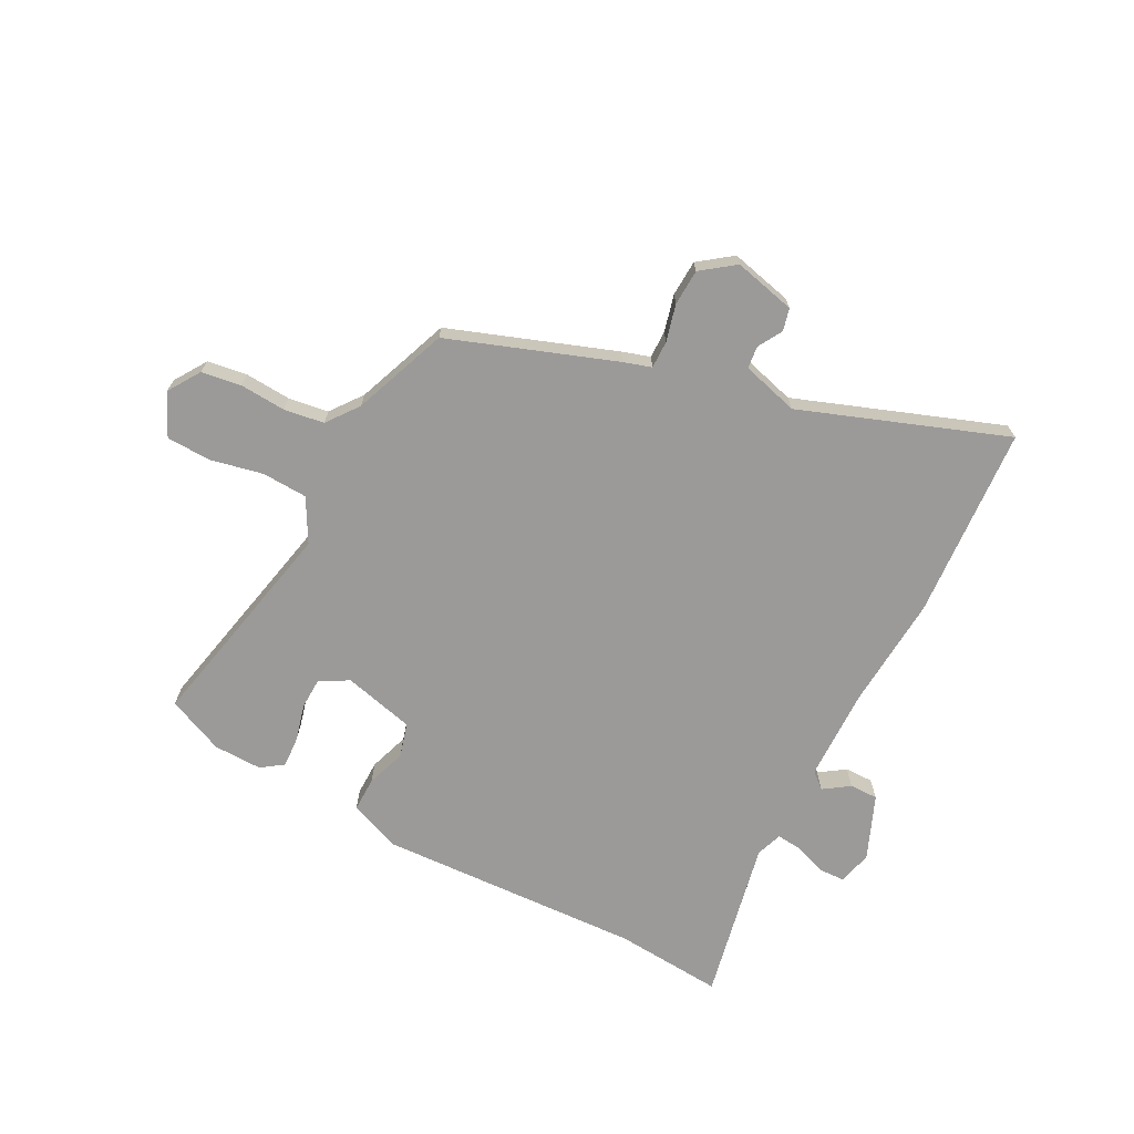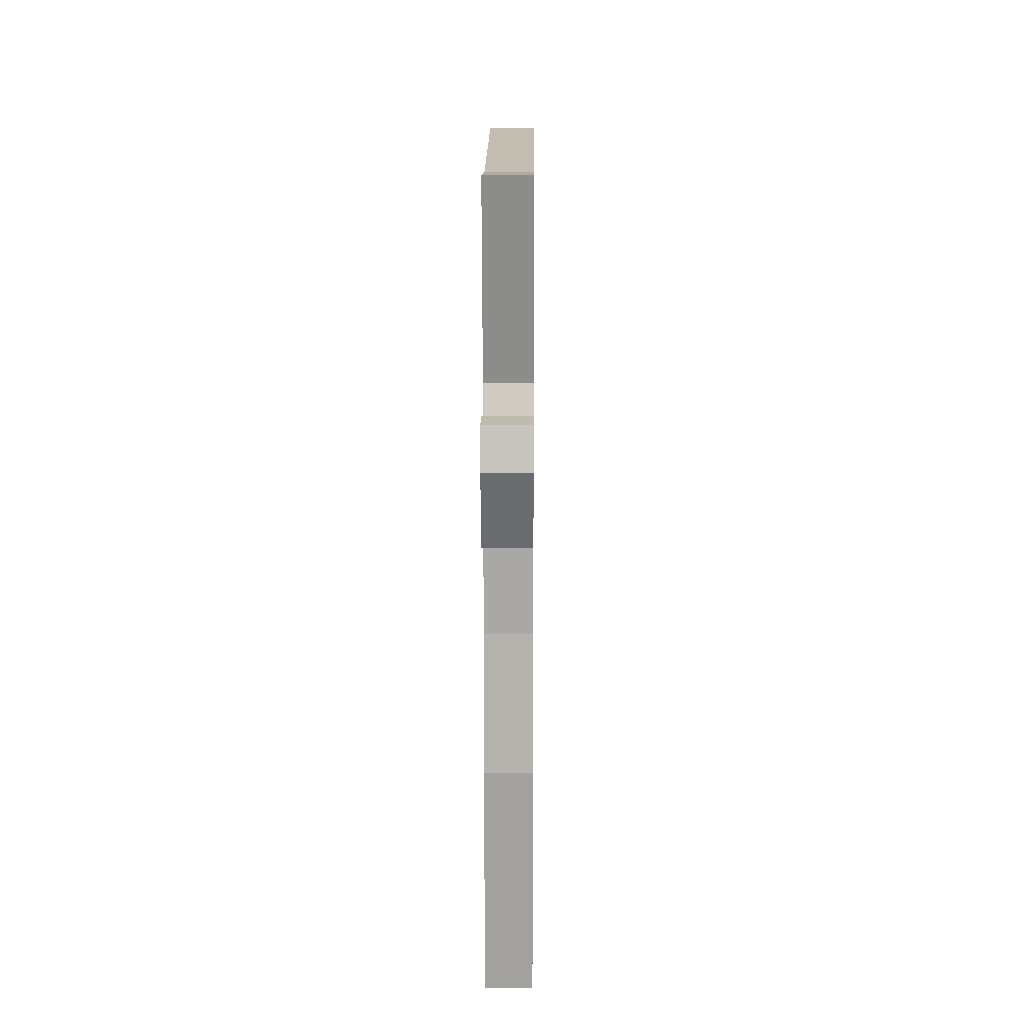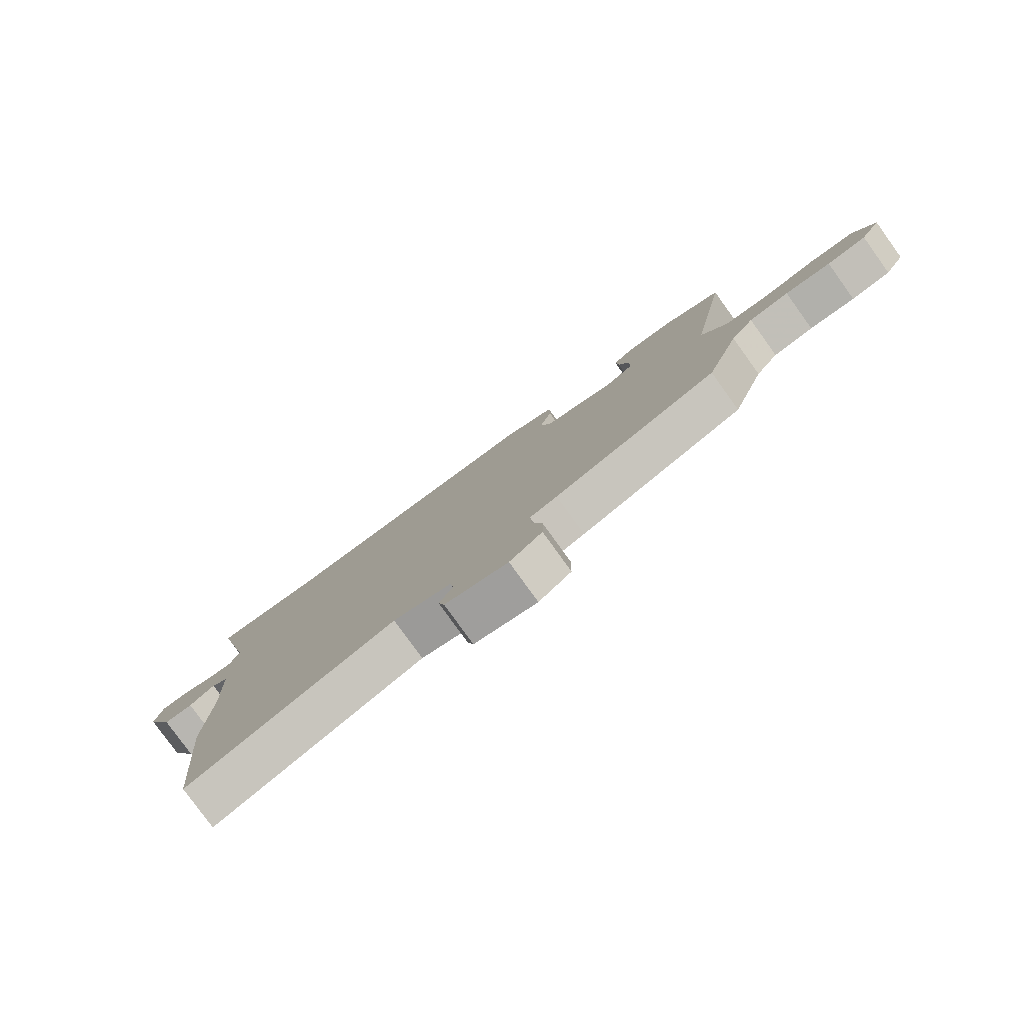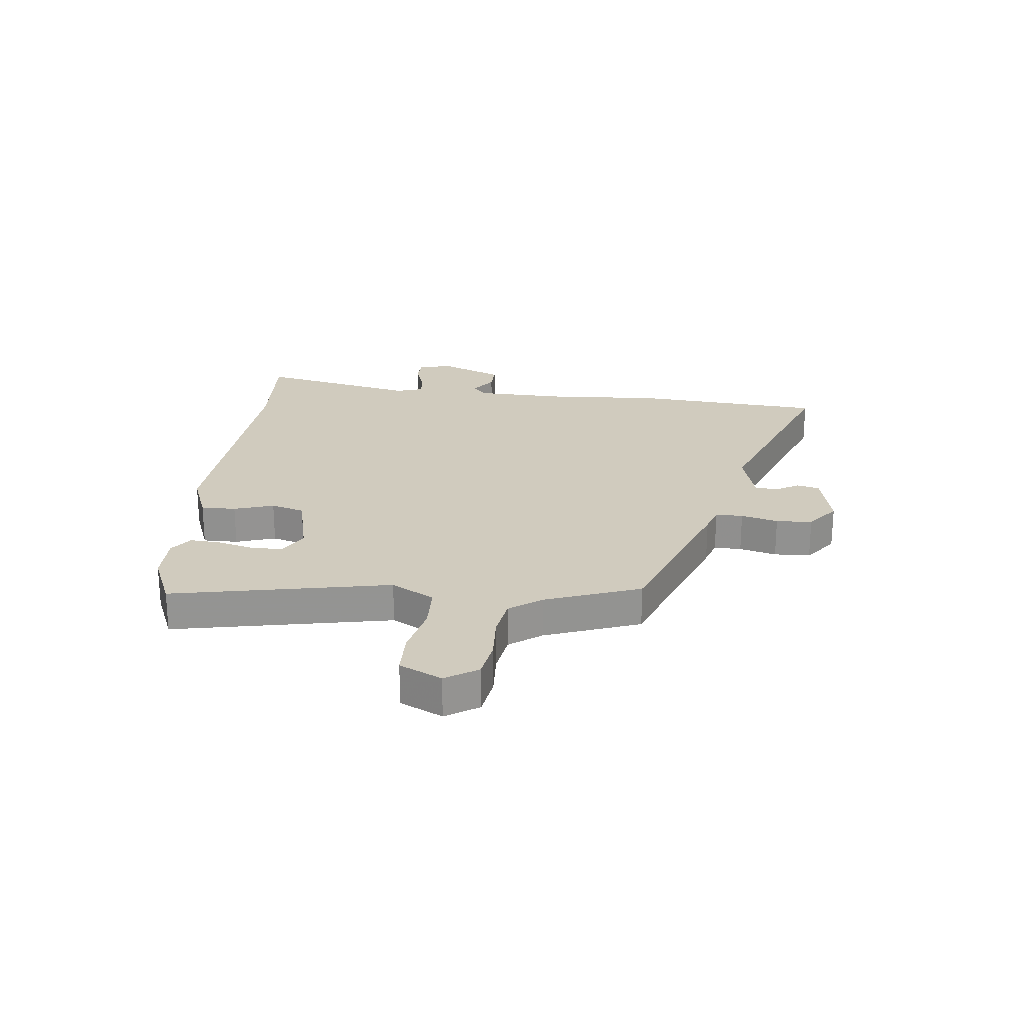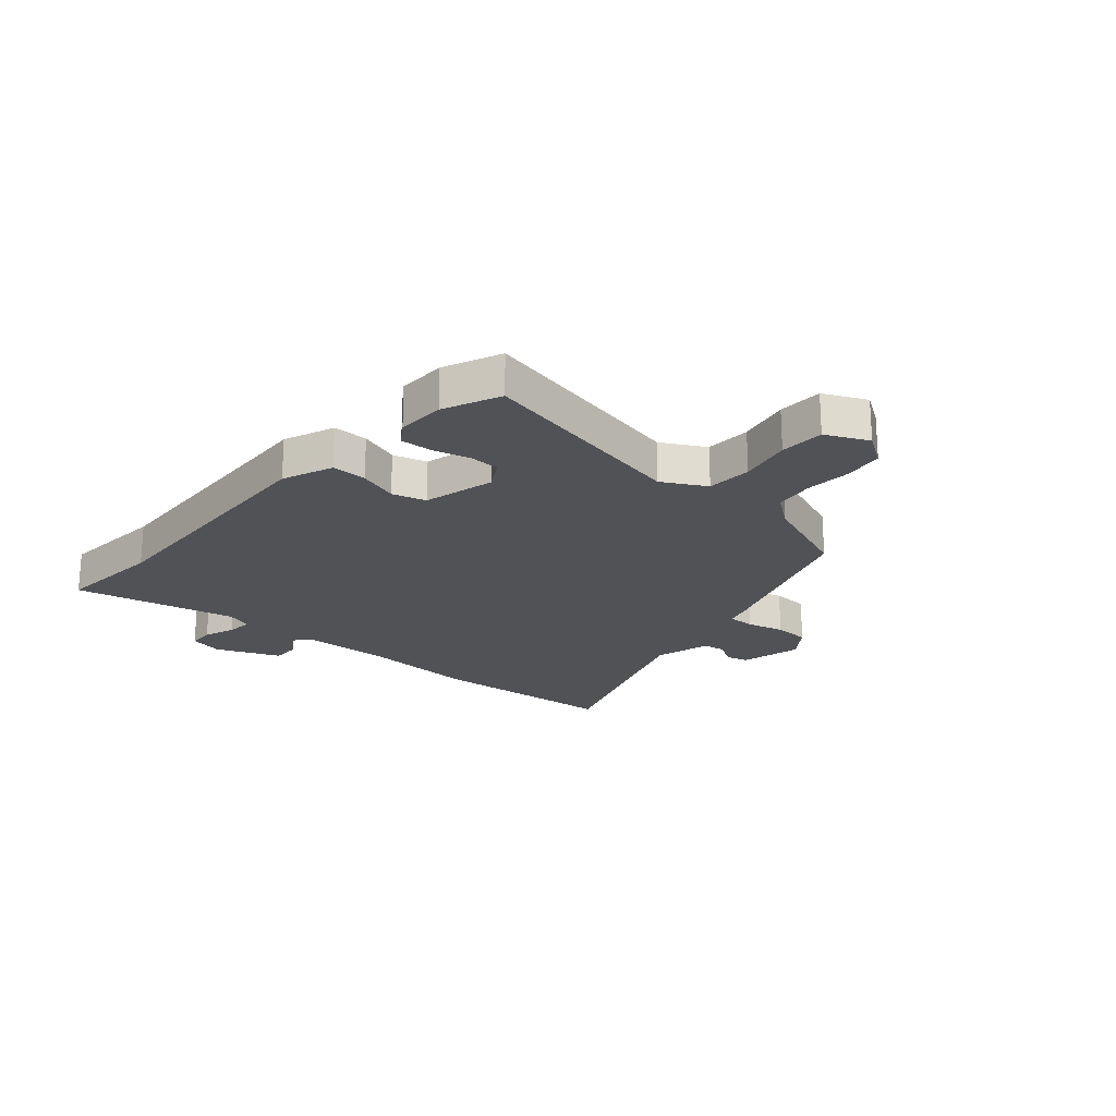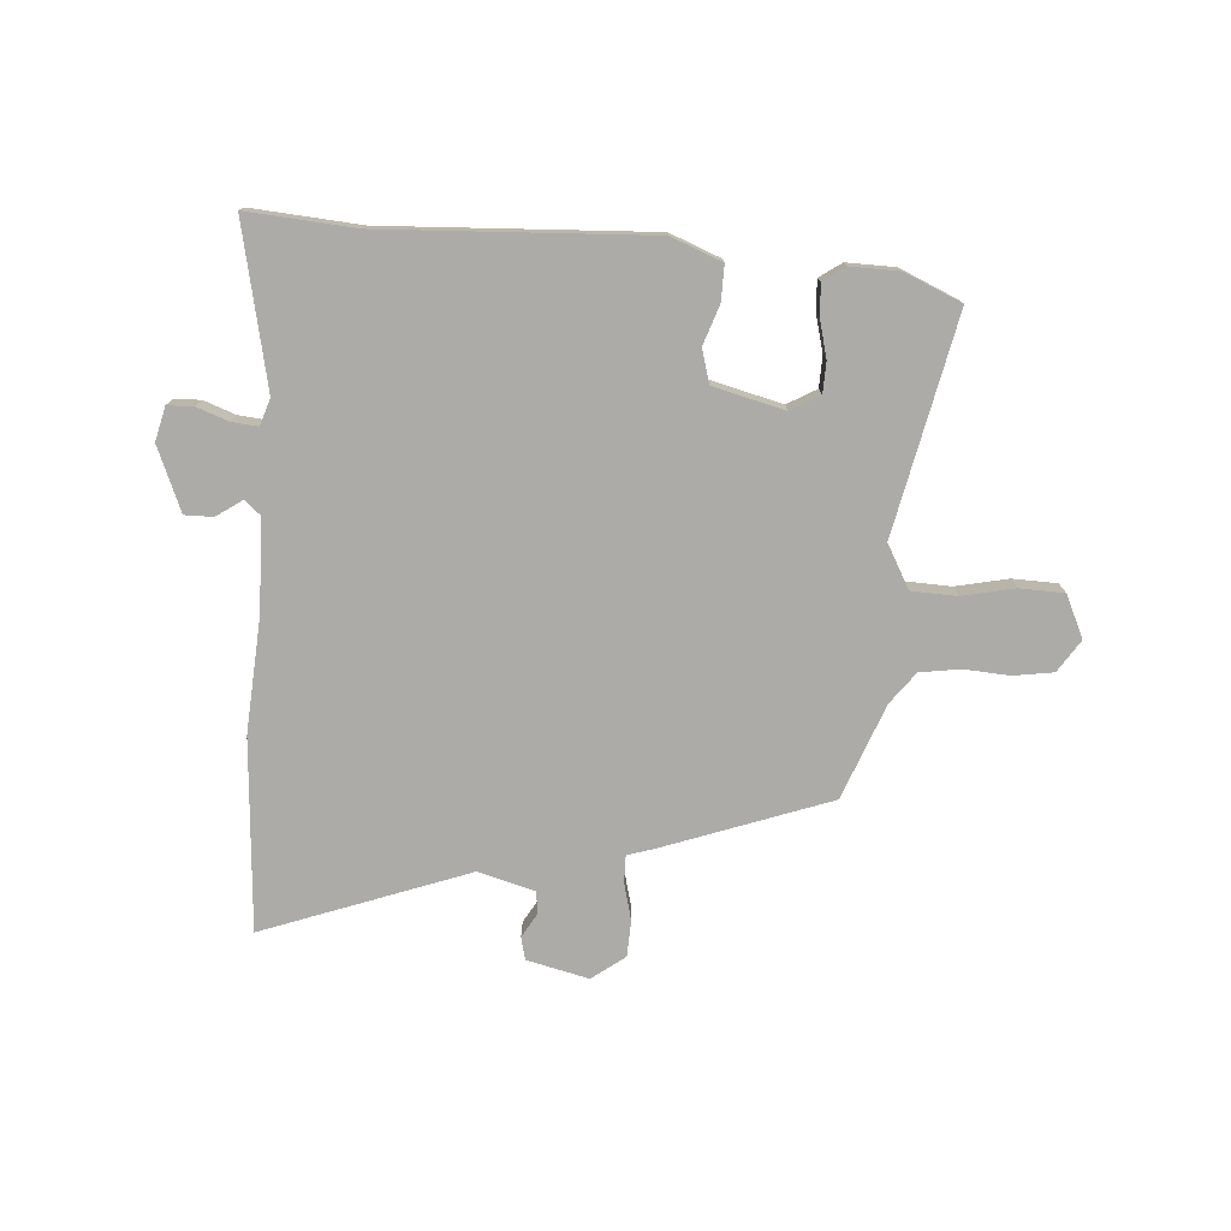
<metadata>
{"format":"obj","ext":"obj","renderer":"f3d","projection":"perspective","resolution":1024,"background":"white","views":[{"elev":-69.5,"azim":150.6,"up":"+Y"},{"elev":12.2,"azim":-89.5,"up":"+Z"},{"elev":-80.0,"azim":35.8,"up":"+Z"},{"elev":23.4,"azim":95.1,"up":"+Y"},{"elev":-21.3,"azim":47.1,"up":"+Y"},{"elev":-76.2,"azim":-5.8,"up":"+Y"}]}
</metadata>
<code>
v 0.462 0.07 0.515
v 0.565 0.07 0.474
v 0.494 0.07 0.081
v 0.539 0.07 0.005
v 0.621 0.07 0.004
v 0.714 0.07 0.027
v 0.794 0.07 0.027
v 0.832 0.07 -0.048
v 0.796 0.07 -0.107
v 0.725 0.07 -0.12
v 0.643 0.07 -0.117
v 0.571 0.07 -0.13
v 0.53 0.07 -0.188
v 0.47 0.07 -0.36
v 0.177 0.07 -0.476
v 0.128 0.07 -0.493
v 0.13 0.07 -0.542
v 0.149 0.07 -0.608
v 0.148 0.07 -0.673
v 0.09 0.07 -0.719
v -0.022 0.07 -0.696
v -0.033 0.07 -0.656
v -0.009 0.07 -0.612
v -0.015 0.07 -0.572
v -0.118 0.07 -0.547
v -0.481 0.07 -0.693
v -0.515 0.07 -0.348
v -0.507 0.07 -0.145
v -0.515 0.07 0.022
v -0.545 0.07 0.046
v -0.59 0.07 0.013
v -0.641 0.07 0.011
v -0.692 0.07 0.124
v -0.679 0.07 0.186
v -0.632 0.07 0.189
v -0.575 0.07 0.17
v -0.528 0.07 0.167
v -0.513 0.07 0.215
v -0.583 0.07 0.504
v -0.387 0.07 0.495
v 0.09 0.07 0.533
v 0.182 0.07 0.5
v 0.183 0.07 0.437
v 0.161 0.07 0.365
v 0.18 0.07 0.305
v 0.309 0.07 0.277
v 0.36 0.07 0.308
v 0.36 0.07 0.364
v 0.341 0.07 0.429
v 0.336 0.07 0.485
v 0.375 0.07 0.514
v 0.462 0 0.515
v 0.565 0 0.474
v 0.494 0 0.081
v 0.539 0 0.005
v 0.621 0 0.004
v 0.714 0 0.027
v 0.794 0 0.027
v 0.832 0 -0.048
v 0.796 0 -0.107
v 0.725 0 -0.12
v 0.643 0 -0.117
v 0.571 0 -0.13
v 0.53 0 -0.188
v 0.47 0 -0.36
v 0.177 0 -0.476
v 0.128 0 -0.493
v 0.13 0 -0.542
v 0.149 0 -0.608
v 0.148 0 -0.673
v 0.09 0 -0.719
v -0.022 0 -0.696
v -0.033 0 -0.656
v -0.009 0 -0.612
v -0.015 0 -0.572
v -0.118 0 -0.547
v -0.481 0 -0.693
v -0.515 0 -0.348
v -0.507 0 -0.145
v -0.515 0 0.022
v -0.545 0 0.046
v -0.59 0 0.013
v -0.641 0 0.011
v -0.692 0 0.124
v -0.679 0 0.186
v -0.632 0 0.189
v -0.575 0 0.17
v -0.528 0 0.167
v -0.513 0 0.215
v -0.583 0 0.504
v -0.387 0 0.495
v 0.09 0 0.533
v 0.182 0 0.5
v 0.183 0 0.437
v 0.161 0 0.365
v 0.18 0 0.305
v 0.309 0 0.277
v 0.36 0 0.308
v 0.36 0 0.364
v 0.341 0 0.429
v 0.336 0 0.485
v 0.375 0 0.514
f 48 49 50 51
f 47 48 51 1
f 41 42 43 44
f 40 41 44 45
f 38 39 40 45
f 37 38 45 46
f 33 34 35 36
f 33 36 37
f 30 31 32 33
f 30 33 37 46
f 25 26 27 28
f 24 25 28 29
f 20 21 22 23
f 20 23 24
f 17 18 19 20
f 16 17 20 24
f 13 14 15 16
f 12 13 16 24
f 8 9 10 11
f 8 11 12
f 5 6 7 8
f 4 5 8 12
f 3 4 12 24
f 47 1 2 3
f 46 47 3 24
f 29 30 46
f 24 29 46
f 102 101 100 99
f 52 102 99 98
f 95 94 93 92
f 96 95 92 91
f 96 91 90 89
f 97 96 89 88
f 87 86 85 84
f 88 87 84
f 84 83 82 81
f 97 88 84 81
f 79 78 77 76
f 80 79 76 75
f 74 73 72 71
f 75 74 71
f 71 70 69 68
f 75 71 68 67
f 67 66 65 64
f 75 67 64 63
f 62 61 60 59
f 63 62 59
f 59 58 57 56
f 63 59 56 55
f 75 63 55 54
f 54 53 52 98
f 75 54 98 97
f 97 81 80
f 97 80 75
f 1 52 53 2
f 2 53 54 3
f 3 54 55 4
f 4 55 56 5
f 5 56 57 6
f 6 57 58 7
f 7 58 59 8
f 8 59 60 9
f 9 60 61 10
f 10 61 62 11
f 11 62 63 12
f 12 63 64 13
f 13 64 65 14
f 14 65 66 15
f 15 66 67 16
f 16 67 68 17
f 17 68 69 18
f 18 69 70 19
f 19 70 71 20
f 20 71 72 21
f 21 72 73 22
f 22 73 74 23
f 23 74 75 24
f 24 75 76 25
f 25 76 77 26
f 26 77 78 27
f 27 78 79 28
f 28 79 80 29
f 29 80 81 30
f 30 81 82 31
f 31 82 83 32
f 32 83 84 33
f 33 84 85 34
f 34 85 86 35
f 35 86 87 36
f 36 87 88 37
f 37 88 89 38
f 38 89 90 39
f 39 90 91 40
f 40 91 92 41
f 41 92 93 42
f 42 93 94 43
f 43 94 95 44
f 44 95 96 45
f 45 96 97 46
f 46 97 98 47
f 47 98 99 48
f 48 99 100 49
f 49 100 101 50
f 50 101 102 51
f 51 102 52 1

</code>
